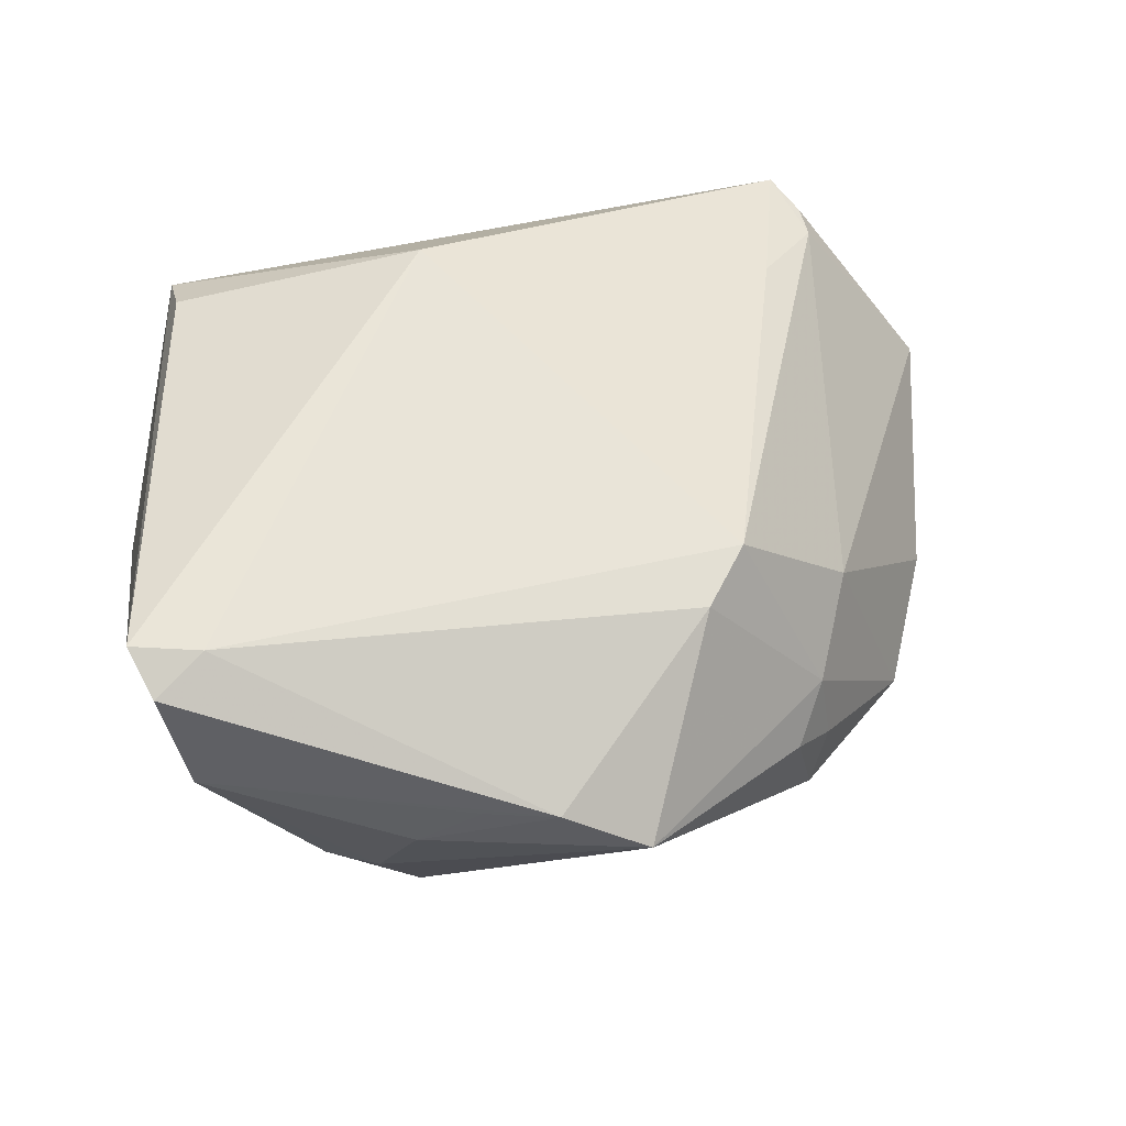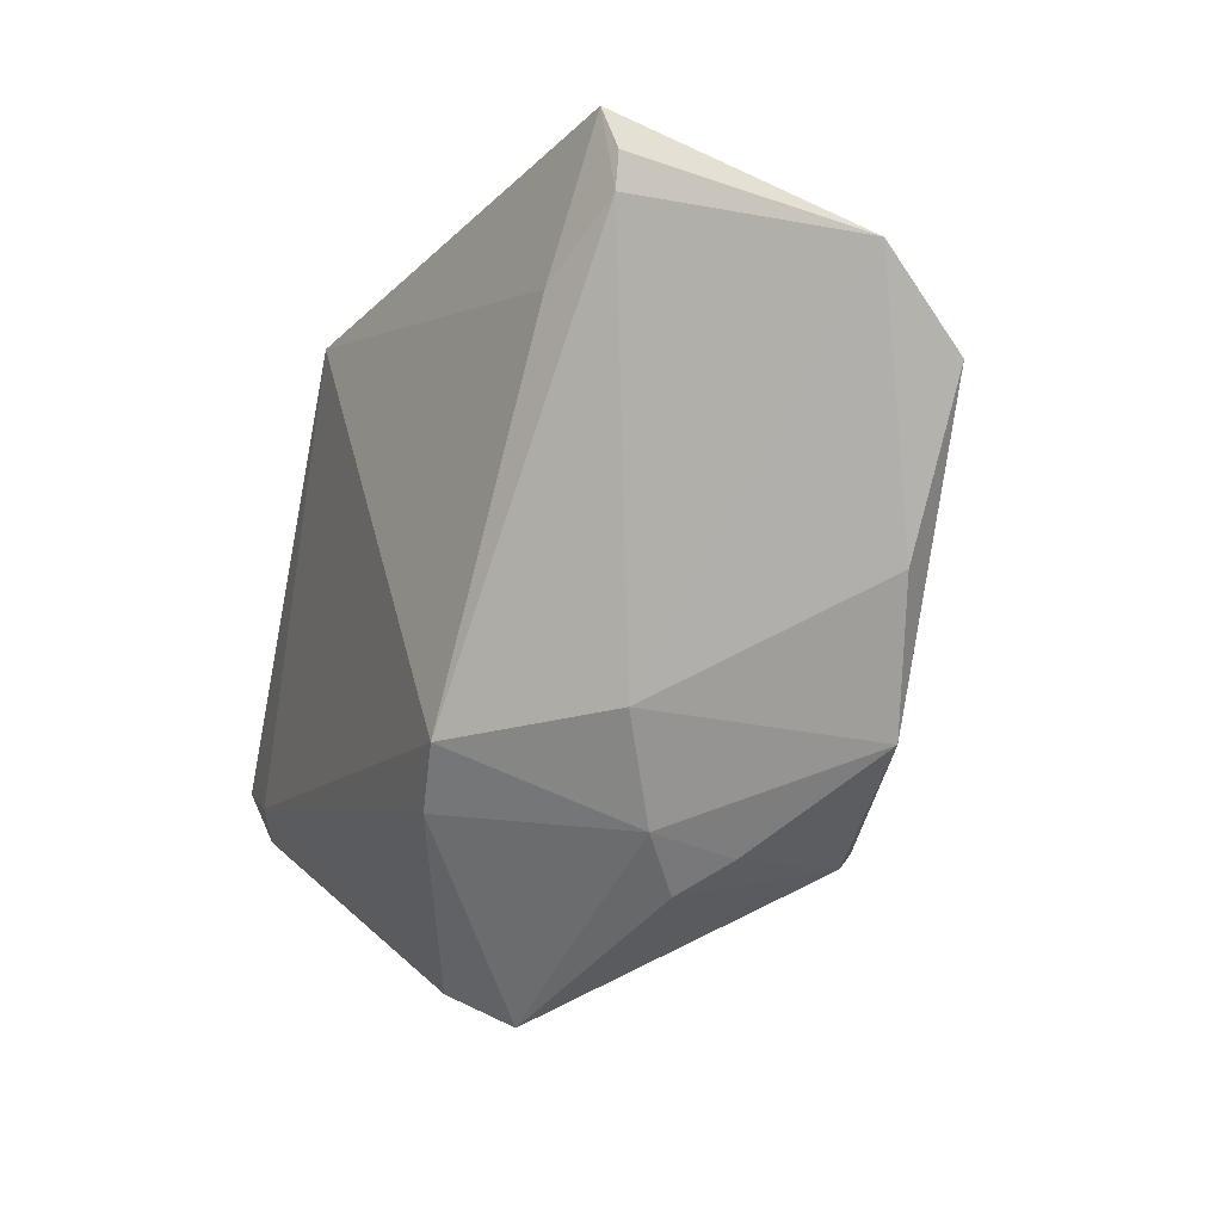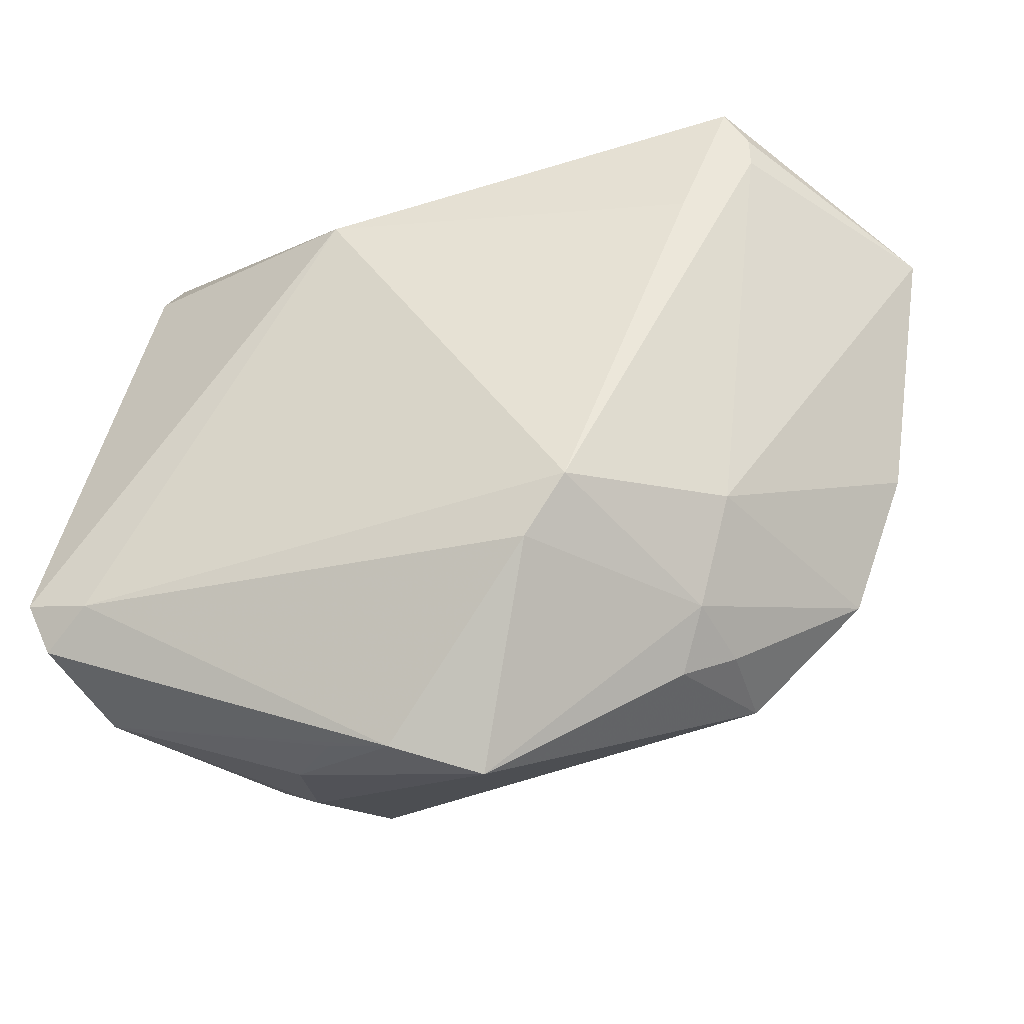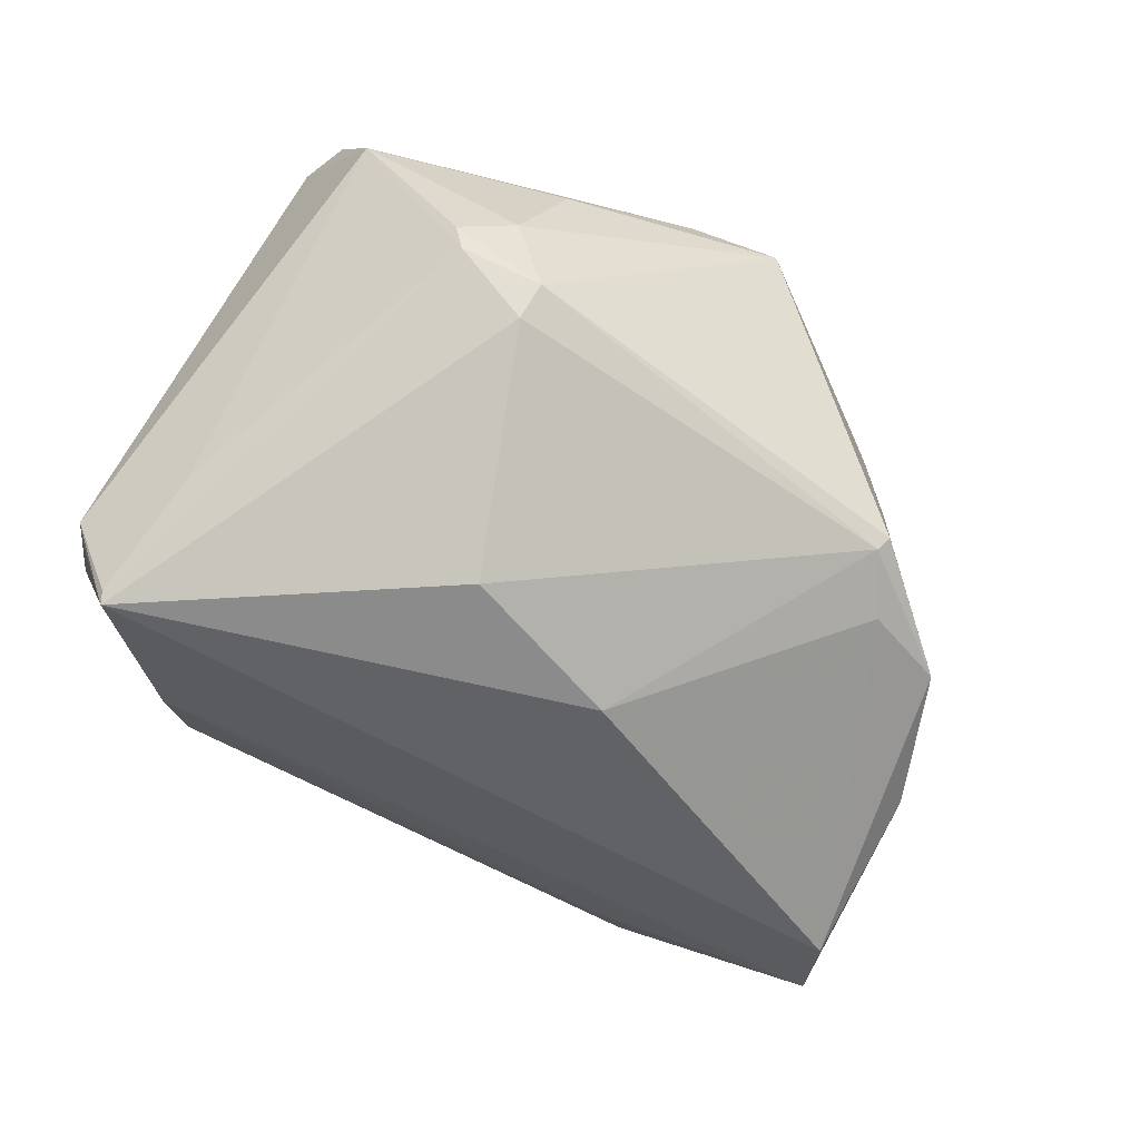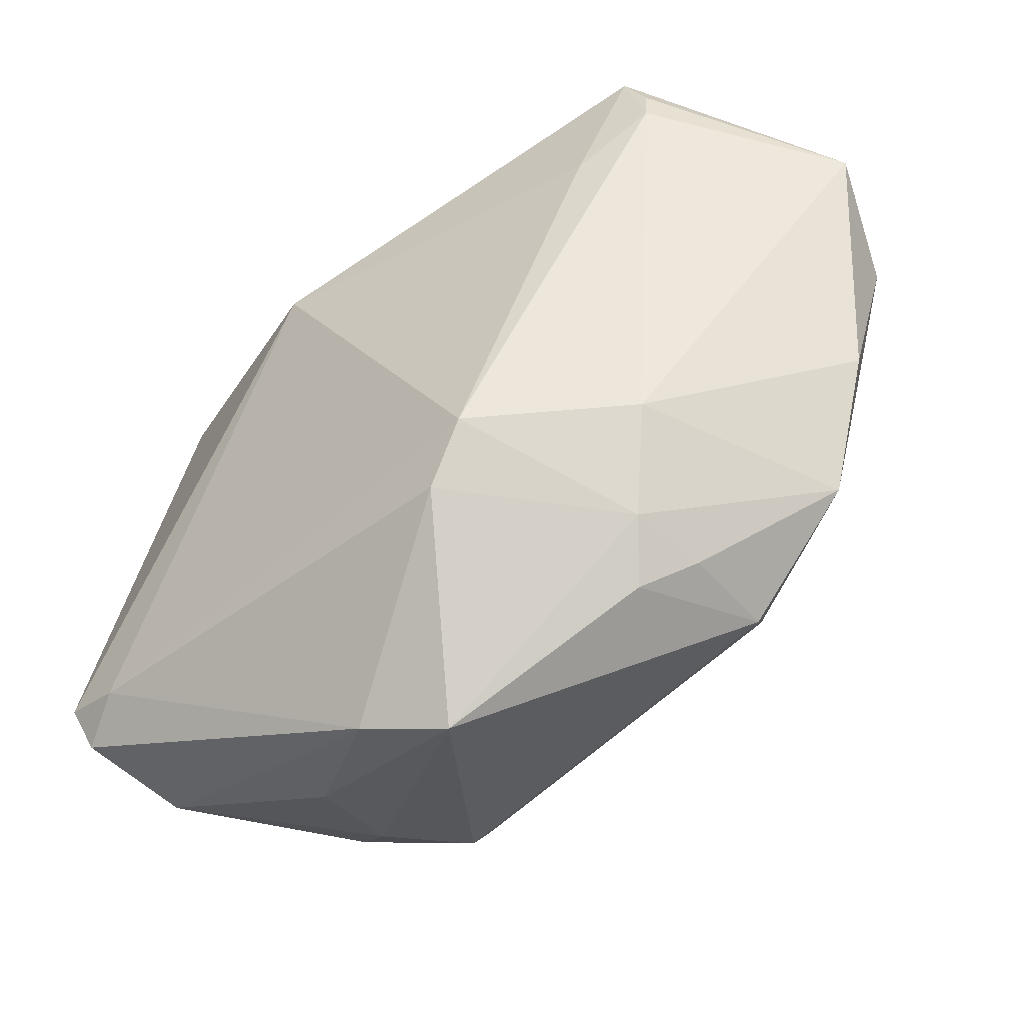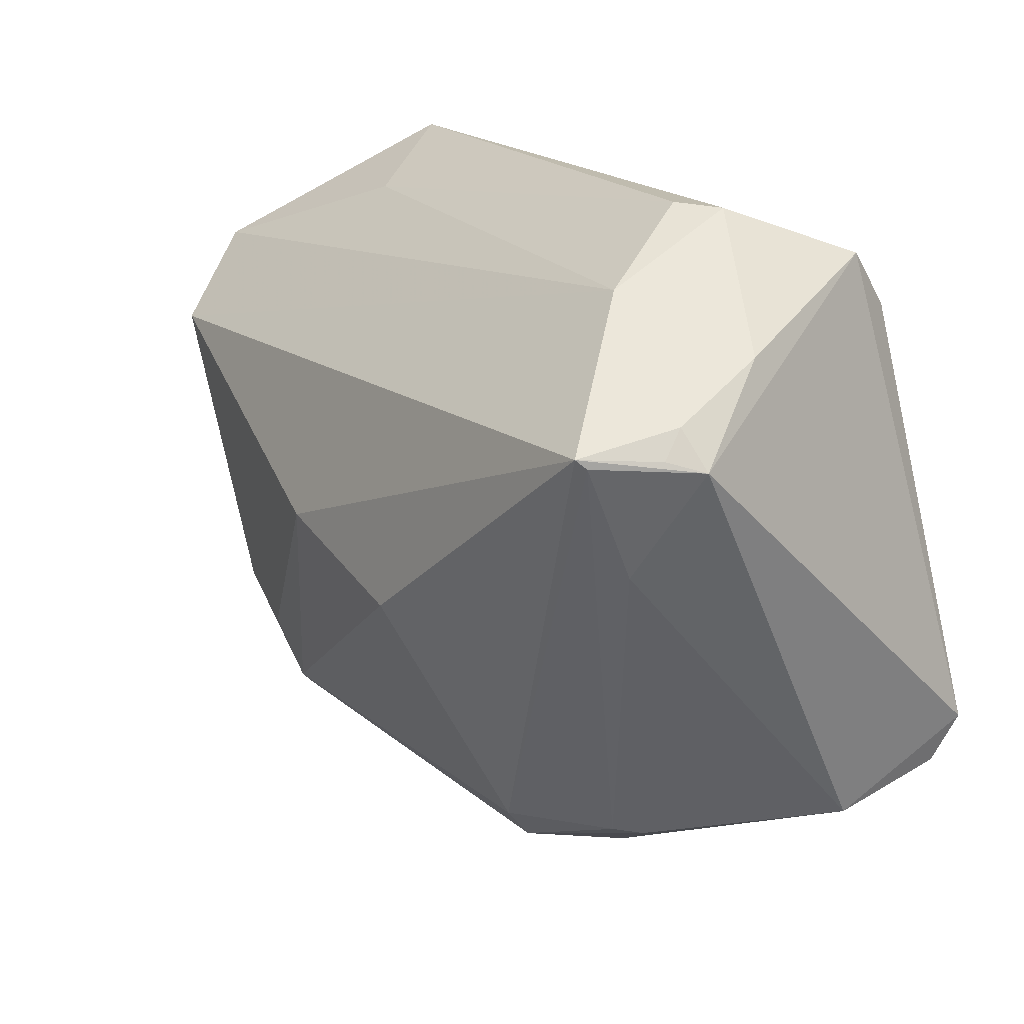
<metadata>
{"format":"obj","ext":"obj","renderer":"f3d","projection":"perspective","resolution":1024,"background":"white","views":[{"elev":59.5,"azim":-11.1,"up":"+Z"},{"elev":-6.3,"azim":71.8,"up":"+Y"},{"elev":-35.7,"azim":24.4,"up":"+Y"},{"elev":-69.6,"azim":-32.6,"up":"+Z"},{"elev":-46.6,"azim":47.6,"up":"+Y"},{"elev":18.1,"azim":-126.5,"up":"+Y"}]}
</metadata>
<code>
v -0.03583 0.02898 0.0215
v -0.02727 -0.03385 -0.01157
v -0.006955 -0.006331 -0.03159
v -0.04185 -0.03292 0.01327
v -0.04846 0.01777 -0.01637
v 0.03409 -0.02916 0.003291
v -0.04238 0.01886 -0.02812
v -0.04174 0.01998 -0.02932
v 0.03733 -0.02417 -0.02007
v -0.04052 0.004419 -0.02052
v 0.03947 -0.0171 0.007222
v -0.02868 0.03391 -0.0137
v -0.001651 -0.04608 0.01491
v -0.03773 -0.02459 0.02826
v 0.008364 -0.04943 0.009601
v -0.02767 0.04121 0.003221
v -0.01797 -0.04212 0.00703
v 0.03563 0.03535 -0.0019
v -0.045 0.02231 -0.01747
v -0.02882 -0.03486 -0.007937
v -0.01823 -0.03253 -0.02073
v 0.04798 -0.02084 -0.01758
v -0.04308 0.02778 -0.005248
v 0.03347 -0.03273 -0.01746
v 0.01945 -0.02702 0.02277
v -0.04409 -0.02852 0.02598
v -0.04601 0.0192 -0.02044
v 0.02499 -0.02003 0.02347
v 0.0471 0.03228 0.01113
v 0.05534 -0.004489 -0.01564
v 0.06207 0.02588 -0.01047
v 0.03505 -0.03185 -0.005666
v -0.01018 -0.04347 0.01386
v 0.03257 -0.03118 -0.01908
v 0.04413 0.0416 0.0117
v -0.04613 -0.02244 0.02826
v 0.04692 0.03656 0.01072
v -0.02291 0.0416 -0.0002989
v 0.01351 -0.0003173 -0.03068
v 0.05665 0.01598 -0.02115
v 0.03 -0.03561 -0.0005422
v -0.005177 0.02599 0.02826
v -0.02259 -0.03859 -0.006035
v 0.03902 0.02411 0.01581
v -0.03642 0.0358 0.01635
v -0.01787 -0.03641 -0.01744
f 45 5 36
f 36 5 4
f 8 40 39
f 23 5 45
f 7 5 8
f 8 21 7
f 3 21 8
f 8 39 3
f 22 40 30
f 40 31 30
f 12 40 8
f 12 31 40
f 5 23 19
f 2 7 21
f 41 6 15
f 15 24 41
f 9 40 22
f 9 39 40
f 4 43 17
f 17 43 15
f 15 13 17
f 15 43 46
f 46 24 15
f 46 2 21
f 26 36 4
f 4 13 26
f 25 13 15
f 25 6 28
f 15 6 25
f 28 6 11
f 11 30 31
f 11 6 22
f 22 30 11
f 38 12 16
f 16 19 23
f 16 23 45
f 16 12 8
f 8 19 16
f 8 5 27
f 27 19 8
f 5 19 27
f 20 43 4
f 4 2 20
f 20 46 43
f 2 46 20
f 10 2 4
f 4 5 10
f 7 2 10
f 5 7 10
f 32 24 22
f 32 41 24
f 22 6 32
f 6 41 32
f 21 3 34
f 22 24 34
f 34 9 22
f 34 3 39
f 39 9 34
f 34 46 21
f 24 46 34
f 33 13 4
f 4 17 33
f 33 17 13
f 14 26 13
f 13 25 14
f 36 26 14
f 14 25 28
f 28 42 14
f 14 42 36
f 31 37 29
f 29 11 31
f 28 11 29
f 45 36 1
f 1 42 45
f 36 42 1
f 31 12 18
f 18 12 38
f 44 42 28
f 28 29 44
f 35 29 37
f 35 44 29
f 42 44 35
f 45 42 35
f 35 37 31
f 31 18 35
f 35 18 38
f 38 16 35
f 35 16 45

</code>
